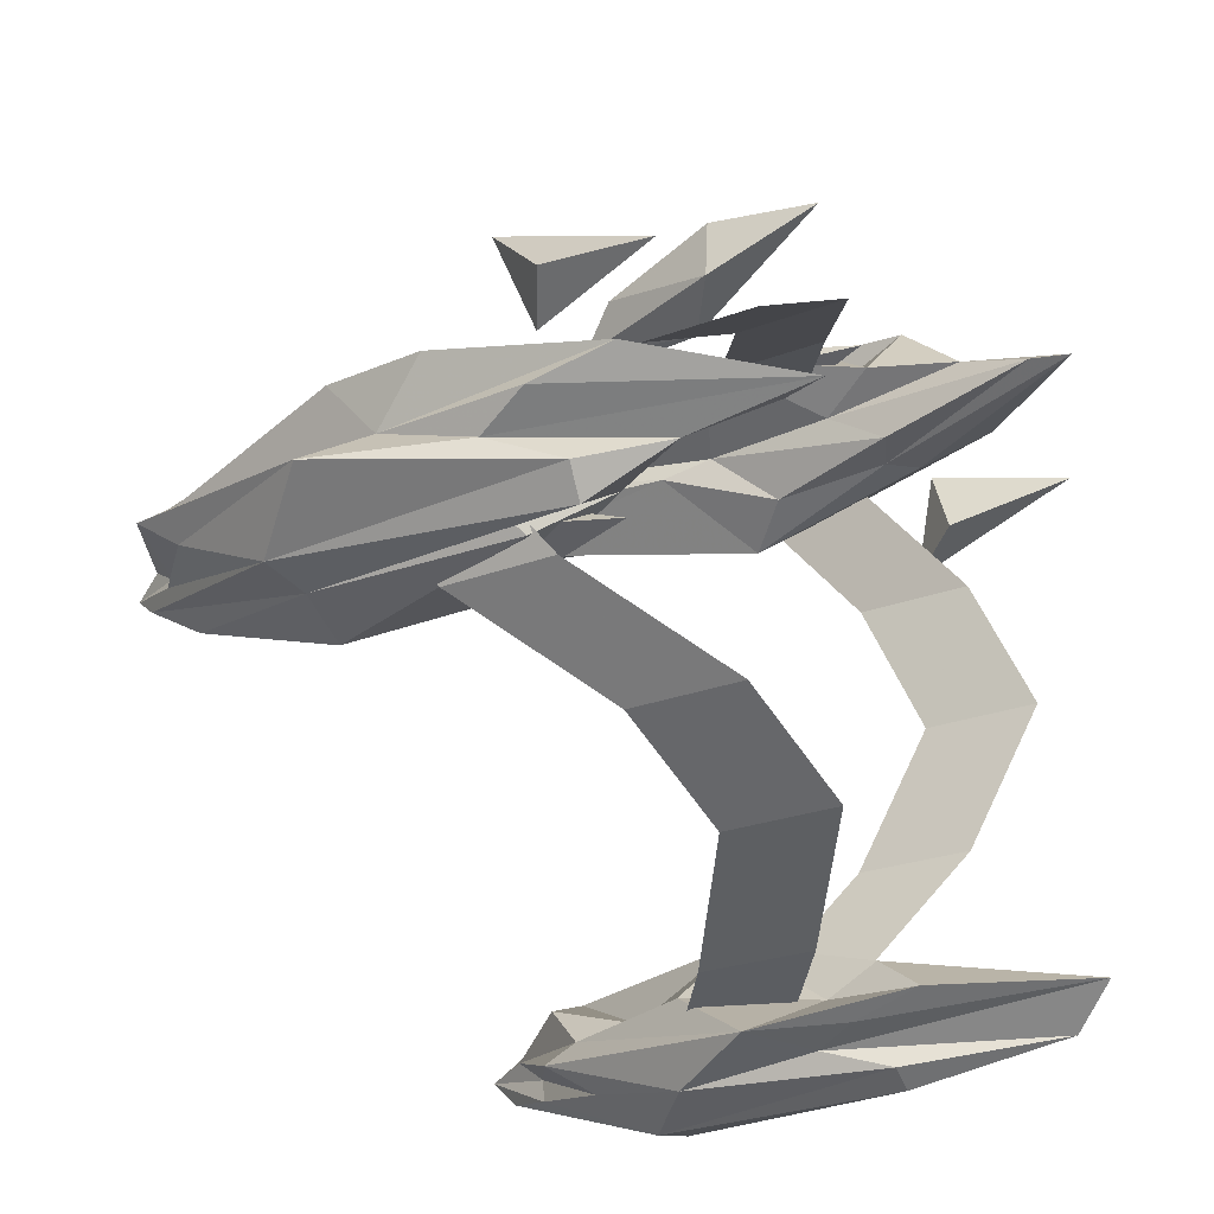
<metadata>
{"format":"obj","ext":"obj","renderer":"f3d","projection":"perspective","resolution":1024,"background":"white","views":[{"elev":-24.0,"azim":122.9,"up":"+Y"}]}
</metadata>
<code>
g Ice02
v 27.03 10.82 35.02
v 26.33 5.017 32.71
v 24.87 8.553 31.41
v 24.87 8.553 31.41
v 28.22 6.843 24.52
v 27.03 10.82 35.02
v 28.22 6.843 24.52
v 27.03 10.82 35.02
v 28.91 6.947 30.99
v 28.22 6.843 24.52
v 28.91 6.947 30.99
v 26.33 5.017 32.71
v 24.87 8.553 31.41
v 26.33 5.017 32.71
v 22.04 7.833 43.24
v 24.87 5.111 48.38
v 26.86 5.448 45.45
v 26.74 1.788 42.18
v 26.2 3.247 28.13
v 27.7 5.09 38.78
v 21.25 -3.132 36.65
v 15.44 -3.135 41.48
v 18.99 -0.8439 32.48
v 19.83 1.291 36.01
v 19.79 1.213 22.47
v 21.42 -0.2609 27.46
v 18.99 -0.8439 32.48
v 19.83 1.291 36.01
v 20.21 1.523 19.94
v 21.42 -0.2609 27.46
v 19.79 1.213 22.47
v 19.43 2.041 62.94
v 18.5 1.069 64.96
v 19.9 1.086 61.34
v 20.58 0.2322 61.06
v 19.9 1.086 61.34
v 18.5 1.069 64.96
v 19.9 1.086 61.34
v 20.58 0.2322 61.06
v 24.96 -0.03905 56.54
v 15.45 -1.835 40.82
v 18.58 -2.168 32.38
v 17.76 -3.127 37.43
v 19.18 -2.591 47.46
v 15.45 -1.835 40.82
v 17.76 -3.127 37.43
v 18.1 -1.164 50.43
v 19.18 -2.591 47.46
v 20.45 -2.736 45
v 19.18 -2.591 47.46
v 20.88 -2.336 36.48
v 20.45 -2.736 45
v 21.36 4.605 60.74
v 18.42 4.334 60.51
v 24.87 5.111 48.38
v 24.87 5.111 48.38
v 22.04 7.833 43.24
v 18.42 4.334 60.51
v 15.44 -3.135 41.48
v 19.64 1.785 44.24
v 15.44 -3.135 41.48
v 19.64 1.785 44.24
v 19.42 3.532 32.23
v 19.42 3.532 32.23
v 20.29 5.297 40.37
v 19.64 1.785 44.24
v 18.52 2.541 47.27
v 20.29 5.297 40.37
v 18.52 2.541 47.27
v 18.26 0.1378 58.57
v 18.26 0.1378 58.57
v 15.44 -3.135 41.48
v 21.25 -3.132 36.65
v 19.28 -5.339 49.87
v 27.17 1.706 32.84
v 26.31 0.09323 36.09
v 20.21 1.523 19.94
v 26.31 0.09323 36.09
v 19.43 2.041 62.94
v 21.36 4.605 60.74
v 18.42 4.334 60.51
v 18.5 1.069 64.96
v 19.43 2.041 62.94
v 25.01 2.007 59.57
v 24.02 2.955 57.76
v 24.02 2.955 57.76
v 24.02 2.955 57.76
v 21.36 4.605 60.74
v 25.01 2.007 59.57
v 24.96 -0.03905 56.54
v 25.01 2.007 59.57
v 19.9 1.086 61.34
v 25 -1.797 31.61
v 26.52 -3.45 49.27
v 23.59 -3.593 31.9
v 25 -1.797 31.61
v 29.85 -0.2329 44.89
v 21.42 -0.2609 27.46
v 18.99 -2.175 59.86
v 19.01 -0.06304 63.52
v 23.61 -4.242 48.8
v 23.61 -4.242 48.8
v 18.99 -2.175 59.86
v 19.28 -5.339 49.87
v 18.99 -2.175 59.86
v 18.26 0.1378 58.57
v 19.01 -0.06304 63.52
v 18.5 1.069 64.96
v 19.01 -0.06304 63.52
v 20.58 0.2322 61.06
v 19.01 -0.06304 63.52
v 20.58 0.2322 61.06
v 24.02 2.955 57.76
v 26.86 5.448 45.45
v 26.74 1.788 42.18
v 26.86 5.448 45.45
v 24.02 2.955 57.76
v 15.45 -1.835 40.82
v 19.37 0.09871 39.26
v 18.58 -2.168 32.38
v 15.45 -1.835 40.82
v 18.1 -1.164 50.43
v 19.37 0.09871 39.26
v 18.1 -1.164 50.43
v 19.37 0.09871 39.26
v 19.28 -1.575 45.48
v 19.37 0.09871 39.26
v 20.45 -2.736 45
v 20.45 -2.736 45
v 20.88 -2.336 36.48
v 20.88 -2.336 36.48
v 19.28 -1.575 45.48
v 18.1 -1.164 50.43
v 19.18 -2.591 47.46
v 19.18 -2.591 47.46
v 19.28 -1.575 45.48
v 23.58 4.889 32.13
v 26.2 3.247 28.13
v 21.72 4.557 33.53
v 18.42 4.334 60.51
v 17.21 2.278 59.84
v 18.5 1.069 64.96
v 23.47 -0.6952 38.54
v 21.25 -3.132 36.65
v 23.61 -4.242 48.8
v 21.25 -3.132 36.65
v 23.47 -0.6952 38.54
v 27.03 10.82 35.02
v 24.87 8.553 31.41
v 26.33 5.017 32.71
v 24.87 8.553 31.41
v 27.03 10.82 35.02
v 26.33 5.017 32.71
v 28.91 6.947 30.99
v 28.91 6.947 30.99
v 28.91 6.947 30.99
v 26.33 5.017 32.71
v 26.33 5.017 32.71
v 19.83 1.291 36.01
v 19.42 3.532 32.23
v 21.42 -0.2609 27.46
v 23.59 -3.593 31.9
v 23.59 -3.593 31.9
v 19.43 2.041 62.94
v 18.5 1.069 64.96
v 20.58 0.2322 61.06
v 19.18 -2.591 47.46
v 15.45 -1.835 40.82
v 18.1 -1.164 50.43
v 20.45 -2.736 45
v 19.18 -2.591 47.46
v 20.88 -2.336 36.48
v 20.88 -2.336 36.48
v 21.36 4.605 60.74
v 18.52 2.541 47.27
v 18.26 0.1378 58.57
v 23.61 -4.242 48.8
v 29.85 -0.2329 44.89
v 26.31 0.09323 36.09
v 27.17 1.706 32.84
v 19.43 2.041 62.94
v 21.36 4.605 60.74
v 19.43 2.041 62.94
v 25.01 2.007 59.57
v 24.02 2.955 57.76
v 19.43 2.041 62.94
v 24.02 2.955 57.76
v 21.36 4.605 60.74
v 25.01 2.007 59.57
v 20.21 1.523 19.94
v 26.2 3.247 28.13
v 27.17 1.706 32.84
v 26.74 1.788 42.18
v 26.52 -3.45 49.27
v 25 -1.797 31.61
v 29.85 -0.2329 44.89
v 23.61 -4.242 48.8
v 26.52 -3.45 49.27
v 18.99 -2.175 59.86
v 19.01 -0.06304 63.52
v 18.99 -2.175 59.86
v 19.28 -5.339 49.87
v 19.01 -0.06304 63.52
v 29.85 -0.2329 44.89
v 24.96 -0.03905 56.54
v 24.87 5.111 48.38
v 24.02 2.955 57.76
v 19.37 0.09871 39.26
v 19.37 0.09871 39.26
v 20.45 -2.736 45
v 18.58 -2.168 32.38
v 20.88 -2.336 36.48
v 19.18 -2.591 47.46
v 23.58 4.889 32.13
v 23.58 4.889 32.13
v 27.7 5.09 38.78
v 22.04 7.833 43.24
v 21.72 4.557 33.53
v 21.72 4.557 33.53
v 20.29 5.297 40.37
v 18.52 2.541 47.27
v 18.42 4.334 60.51
v 18.52 2.541 47.27
v 17.21 2.278 59.84
v 18.26 0.1378 58.57
v 17.21 2.278 59.84
v 18.26 0.1378 58.57
f 1 2 3
f 4 5 6
f 7 8 9
f 10 11 12
f 13 14 10
f 15 16 17
f 18 19 20
f 21 22 23
f 24 25 26
f 27 28 26
f 29 30 31
f 32 33 34
f 35 36 37
f 38 39 40
f 41 42 43
f 44 45 46
f 47 45 48
f 49 50 43
f 46 51 52
f 53 54 55
f 56 57 58
f 23 59 24
f 60 28 61
f 24 62 63
f 64 62 65
f 66 67 68
f 69 62 70
f 61 71 60
f 72 73 74
f 75 76 29
f 26 77 78
f 79 80 81
f 82 83 81
f 84 85 79
f 53 83 86
f 87 16 88
f 79 36 89
f 90 91 92
f 93 94 95
f 96 76 97
f 98 76 93
f 99 100 101
f 102 103 74
f 61 104 105
f 99 71 72
f 106 103 107
f 108 109 110
f 111 94 112
f 113 16 114
f 115 116 117
f 86 91 115
f 118 119 120
f 121 122 123
f 124 125 126
f 127 128 126
f 129 119 130
f 123 42 131
f 132 133 134
f 52 135 136
f 29 137 138
f 68 139 63
f 140 141 142
f 95 143 23
f 27 143 144
f 145 146 147
f 148 149 150
f 151 152 7
f 148 153 154
f 10 152 155
f 10 156 157
f 151 5 158
f 159 160 31
f 27 161 162
f 93 163 98
f 164 165 34
f 112 36 142
f 92 166 90
f 167 168 43
f 169 45 167
f 170 171 43
f 43 172 170
f 120 173 43
f 174 16 81
f 175 62 176
f 177 104 21
f 18 178 78
f 179 180 115
f 181 182 81
f 108 183 81
f 184 185 32
f 88 186 87
f 187 16 188
f 181 36 84
f 90 189 34
f 190 191 192
f 138 193 192
f 194 195 196
f 194 197 95
f 198 109 177
f 199 197 200
f 177 201 202
f 107 165 106
f 82 203 110
f 40 166 194
f 198 204 90
f 84 205 196
f 18 189 196
f 87 116 206
f 20 116 18
f 207 189 115
f 169 208 136
f 209 210 136
f 49 125 131
f 209 211 212
f 132 122 213
f 170 50 132
f 20 191 214
f 215 57 216
f 217 137 218
f 219 220 15
f 65 221 15
f 222 57 223
f 214 77 218
f 31 139 29
f 218 25 63
f 58 221 224
f 222 141 37
f 224 225 37
f 226 221 227
f 101 143 162
f 20 57 17
g Ice08
v -11.58 -21.81 32.33
v -11.62 -23.25 23
v -8.961 -25.6 32
v -11.62 -23.25 23
v -10.42 -20.96 22.4
v -9.907 -20.95 20.11
v -10.42 -20.96 22.4
v -9.039 -21.11 33.42
v -9.039 -21.11 33.42
v -9.71 -18.59 32.02
v -10.42 -20.96 22.4
v -11.62 -24.45 36.37
v -13.77 -21.42 45.59
v -11.58 -21.81 32.33
v -7.346 -16.13 41.78
v -7.733 -19.59 48.47
v -4.512 -19.61 43.84
v -4.446 -21.35 28.64
v -5.189 -21.01 34.72
v -1.424 -23.17 37.94
v -10.78 -20.97 57.08
v -10.35 -22.42 56.76
v -7.111 -23.53 50.97
v -10.35 -22.42 56.76
v -10.78 -20.97 57.08
v -12.75 -20.05 62.02
v -11.24 -19.53 59.13
v -12.75 -20.05 62.02
v -7.227 -24.73 31.74
v -8.961 -25.6 32
v -12.26 -18.2 37.18
v -9.882 -18.48 37.51
v -12.62 -22.24 36.84
v -9.882 -18.48 37.51
v -10.99 -20.08 38.54
v -12.62 -22.24 36.84
v -10.99 -20.08 38.54
v -12.69 -17.06 39.8
v -9.882 -18.48 37.51
v -12.69 -17.06 39.8
v -10.32 -22.4 45.84
v -10.46 -25.79 46.86
v -11.62 -24.45 36.37
v -7.943 -26.21 47.31
v -7.227 -24.73 31.74
v -4.166 -25.04 43.57
v -7.943 -26.21 47.31
v -8.961 -25.6 32
v -11.32 -19.89 42.72
v -9.039 -21.11 33.42
v -13.77 -21.42 45.59
v -9.71 -18.59 32.02
v -11.32 -19.89 42.72
v -9.52 -17.54 39.33
v -11.32 -19.89 42.72
v -15.32 -20.88 55.7
v -11.02 -19.45 47.87
v -13.77 -21.42 45.59
v -8.613 -17.59 55.05
v -11.43 -16.6 54.74
v -7.733 -19.59 48.47
v -7.346 -16.13 41.78
v -6.76 -20.34 52.11
v -6.288 -21.57 54.02
v -4.512 -19.61 43.84
v -6.76 -20.34 52.11
v -6.76 -20.34 52.11
v -4.512 -19.61 43.84
v -7.346 -16.13 41.78
v -7.733 -19.59 48.47
v -8.613 -17.59 55.05
v -6.288 -21.57 54.02
v -6.76 -20.34 52.11
v -11.24 -19.53 59.13
v -5.643 -23.6 35.6
v -4.166 -25.04 43.57
v -11.62 -23.25 23
v -9.907 -20.95 20.11
v -5.643 -23.6 35.6
v -4.336 -22.76 32.77
v -5.643 -23.6 35.6
v -5.643 -23.6 35.6
v -4.336 -22.76 32.77
v -1.424 -23.17 37.94
v -4.166 -25.04 43.57
v -11.24 -19.53 59.13
v -6.288 -21.57 54.02
v -11.24 -19.53 59.13
v -8.613 -17.59 55.05
v -12.34 -21.71 60.19
v -12.34 -21.71 60.19
v -12.34 -21.71 60.19
v -12.75 -20.05 62.02
v -15.32 -20.88 55.7
v -15.32 -20.88 55.7
v -13.6 -22.84 54.27
v -12.34 -21.71 60.19
v -13.6 -22.84 54.27
v -10.46 -25.79 46.86
v -13.6 -22.84 54.27
v -10.32 -22.4 45.84
v -10.46 -25.79 46.86
v -10.32 -22.4 45.84
v -13.6 -22.84 54.27
v -13.6 -22.84 54.27
v -13.77 -21.42 45.59
v -8.503 -23.4 37.06
v -11.62 -24.45 36.37
v -8.503 -23.4 37.06
v -5.997 -19.03 32
v -7.596 -18.58 33.18
v -5.997 -19.03 32
v -9.039 -21.11 33.42
v -12.75 -20.05 62.02
v -12.26 -18.2 37.18
v -12.62 -22.24 36.84
v -9.882 -18.48 37.51
v -9.882 -18.48 37.51
v -10.99 -20.08 38.54
v -10.99 -20.08 38.54
v -12.69 -17.06 39.8
v -10.99 -20.08 38.54
v -12.69 -17.06 39.8
v -12.26 -18.2 37.18
v -12.69 -17.06 39.8
v -9.907 -20.95 20.11
v -4.446 -21.35 28.64
v -4.336 -22.76 32.77
v -1.424 -23.17 37.94
v -10.32 -22.4 45.84
v -11.62 -24.45 36.37
v -10.46 -25.79 46.86
v -10.32 -22.4 45.84
v -11.02 -19.45 47.87
v -6.288 -21.57 54.02
v -1.424 -23.17 37.94
v -5.189 -21.01 34.72
v -8.613 -17.59 55.05
v -11.24 -19.53 59.13
v -6.288 -21.57 54.02
v -7.227 -24.73 31.74
v -6.288 -21.57 54.02
v -12.75 -20.05 62.02
v -11.24 -19.53 59.13
v -6.288 -21.57 54.02
v -7.111 -23.53 50.97
v -7.111 -23.53 50.97
v -10.35 -22.42 56.76
v -7.943 -26.21 47.31
v -10.35 -22.42 56.76
v -12.34 -21.71 60.19
v -10.46 -25.79 46.86
v -12.75 -20.05 62.02
v -12.34 -21.71 60.19
v -12.34 -21.71 60.19
v -12.75 -20.05 62.02
v -10.46 -25.79 46.86
v -11.58 -21.81 32.33
v -8.503 -23.4 37.06
v -11.62 -24.45 36.37
v -8.503 -23.4 37.06
v -5.189 -21.01 34.72
v -5.189 -21.01 34.72
v -7.596 -18.58 33.18
v -9.52 -17.54 39.33
v -9.52 -17.54 39.33
v -7.346 -16.13 41.78
v -7.596 -18.58 33.18
v -10.42 -20.96 22.4
v -7.596 -18.58 33.18
v -11.43 -16.6 54.74
v -13.39 -18 54.07
v -13.39 -18 54.07
v -4.64 -16.12 36.45
v 1.635 -13.5 36.55
v -1.21 -13.63 33.5
v 1.503 -16.9 35.14
v -4.64 -16.12 36.45
v 3.12 -17.42 29.91
v -1.21 -13.63 33.5
v 3.12 -17.42 29.91
v -4.64 -16.12 36.45
v 1.503 -16.9 35.14
v 1.635 -13.5 36.55
v 1.503 -16.9 35.14
v 3.12 -17.42 29.91
f 228 229 230
f 231 232 233
f 234 229 235
f 236 237 238
f 239 240 241
f 242 243 244
f 245 246 247
f 248 249 250
f 251 252 253
f 254 255 248
f 256 257 231
f 258 259 260
f 261 262 263
f 264 265 260
f 264 266 267
f 268 269 270
f 271 272 273
f 256 274 275
f 228 240 235
f 276 277 278
f 279 280 281
f 282 283 284
f 285 283 276
f 286 243 287
f 288 289 287
f 290 291 247
f 247 292 293
f 294 292 288
f 295 246 296
f 297 298 290
f 299 300 301
f 256 302 303
f 304 305 306
f 307 308 233
f 309 310 311
f 311 312 309
f 313 252 314
f 315 316 287
f 271 312 250
f 317 274 251
f 253 318 251
f 319 320 321
f 322 323 324
f 325 326 319
f 327 328 329
f 285 330 331
f 332 283 333
f 241 334 335
f 275 336 241
f 296 337 338
f 339 305 338
f 241 340 231
f 301 341 248
f 342 343 344
f 345 346 263
f 347 348 263
f 349 266 350
f 351 343 352
f 352 266 351
f 353 354 355
f 245 356 355
f 357 358 359
f 285 358 360
f 279 277 282
f 276 361 281
f 293 362 247
f 244 363 364
f 365 366 290
f 367 300 254
f 304 302 368
f 250 369 248
f 370 371 287
f 273 363 299
f 372 373 303
f 374 375 376
f 324 274 377
f 271 378 329
f 376 379 275
f 380 381 251
f 382 383 321
f 331 384 324
f 385 336 270
f 230 334 228
f 230 326 386
f 359 387 388
f 339 389 245
f 390 337 242
f 391 392 242
f 393 361 296
f 287 394 284
f 233 337 245
f 234 395 233
f 391 396 279
f 281 397 279
f 398 361 399
f 400 320 287
f 322 320 399
f 400 361 321
f 401 402 403
f 404 405 406
f 407 408 409
f 410 402 409
f 411 412 413
f 407 402 413
g Ice10
v -19.3 9.669 35.02
v -17.12 15.09 32.71
v -16.62 11.29 31.41
v -16.62 11.29 31.41
v -19.42 13.81 24.52
v -19.3 9.669 35.02
v -19.42 13.81 24.52
v -19.3 9.669 35.02
v -20.11 13.89 30.99
v -19.42 13.81 24.52
v -20.11 13.89 30.99
v -17.12 15.09 32.71
v -16.62 11.29 31.41
v -17.12 15.09 32.71
v -13.71 11.26 43.24
v -15.73 14.62 48.38
v -17.74 14.81 45.45
v -16.68 18.32 42.18
v -16.54 16.77 28.13
v -18.46 15.37 38.78
v -10.1 21.65 36.65
v -4.494 20.15 41.48
v -8.516 18.85 32.48
v -9.879 17.01 36.01
v -9.817 17.07 22.47
v -11.01 18.92 27.46
v -8.516 18.85 32.48
v -9.879 17.01 36.01
v -10.31 16.88 19.94
v -11.01 18.92 27.46
v -9.817 17.07 22.47
v -9.68 16.18 62.94
v -8.534 16.88 64.96
v -9.892 17.22 61.34
v -10.32 18.22 61.06
v -9.892 17.22 61.34
v -8.534 16.88 64.96
v -9.892 17.22 61.34
v -10.32 18.22 61.06
v -14.48 19.62 56.54
v -4.833 18.89 40.82
v -7.771 20.02 32.38
v -6.731 20.74 37.43
v -8.246 20.59 47.46
v -4.833 18.89 40.82
v -6.731 20.74 37.43
v -7.572 18.93 50.43
v -8.246 20.59 47.46
v -9.437 21.06 45
v -8.246 20.59 47.46
v -9.952 20.78 36.48
v -9.437 21.06 45
v -12.21 14.2 60.74
v -9.298 13.7 60.51
v -15.73 14.62 48.38
v -15.73 14.62 48.38
v -13.71 11.26 43.24
v -9.298 13.7 60.51
v -0.7879 27.15 38.89
v -0.5708 23.43 38.92
v -1.797 26.72 31.75
v -2.145 24.83 46.86
v -0.5708 23.43 38.92
v -3.366 22.28 49.47
v -3.858 21.59 41.58
v -3.366 22.28 49.47
v -0.5708 23.43 38.92
v -5.38 21.98 51.48
v -3.858 21.59 41.58
v -3.366 22.28 49.47
v -4.494 20.15 41.48
v -9.823 16.48 44.24
v -4.494 20.15 41.48
v -9.823 16.48 44.24
v -10.06 14.74 32.23
v -10.06 14.74 32.23
v -11.35 13.25 40.37
v -9.823 16.48 44.24
v -8.933 15.46 47.27
v -11.35 13.25 40.37
v -8.933 15.46 47.27
v -8.057 17.71 58.57
v -8.057 17.71 58.57
v -4.494 20.15 41.48
v -10.1 21.65 36.65
v -7.63 23.27 49.87
v -17.08 18.51 32.84
v -15.83 19.84 36.09
v -10.31 16.88 19.94
v -15.83 19.84 36.09
v -9.68 16.18 62.94
v -12.21 14.2 60.74
v -9.298 13.7 60.51
v -8.534 16.88 64.96
v -9.68 16.18 62.94
v -15.07 17.66 59.57
v -14.36 16.48 57.76
v -14.36 16.48 57.76
v -14.36 16.48 57.76
v -12.21 14.2 60.74
v -15.07 17.66 59.57
v -14.48 19.62 56.54
v -15.07 17.66 59.57
v -9.892 17.22 61.34
v -14.07 21.33 31.61
v -15.12 23.32 49.27
v -12.24 22.7 31.9
v -14.07 21.33 31.61
v -19.16 21.07 44.89
v -11.01 18.92 27.46
v -8.164 20.14 59.86
v -8.73 18.1 63.52
v -12.09 23.33 48.8
v -12.09 23.33 48.8
v -8.164 20.14 59.86
v -7.63 23.27 49.87
v -8.164 20.14 59.86
v -8.057 17.71 58.57
v -8.73 18.1 63.52
v -8.534 16.88 64.96
v -8.73 18.1 63.52
v -10.32 18.22 61.06
v -8.73 18.1 63.52
v -10.32 18.22 61.06
v -14.36 16.48 57.76
v -17.74 14.81 45.45
v -16.68 18.32 42.18
v -17.74 14.81 45.45
v -14.36 16.48 57.76
v -4.833 18.89 40.82
v -9.121 18.04 39.26
v -7.771 20.02 32.38
v -4.833 18.89 40.82
v -7.572 18.93 50.43
v -9.121 18.04 39.26
v -7.572 18.93 50.43
v -9.121 18.04 39.26
v -8.599 19.63 45.48
v -9.121 18.04 39.26
v -9.437 21.06 45
v -9.437 21.06 45
v -9.952 20.78 36.48
v -9.952 20.78 36.48
v -8.599 19.63 45.48
v -7.572 18.93 50.43
v -8.246 20.59 47.46
v -8.246 20.59 47.46
v -8.599 19.63 45.48
v -4.246 25.99 41.25
v -5.38 21.98 51.48
v -3.655 23.95 47.06
v -4.246 25.99 41.25
v -2.145 24.83 46.86
v -4.246 25.99 41.25
v -1.797 26.72 31.75
v -14.43 14.5 32.13
v -16.54 16.77 28.13
v -12.54 14.34 33.53
v -9.298 13.7 60.51
v -7.6 15.37 59.84
v -8.534 16.88 64.96
v -12.87 19.87 38.54
v -10.1 21.65 36.65
v -12.09 23.33 48.8
v -10.1 21.65 36.65
v -12.87 19.87 38.54
v -19.3 9.669 35.02
v -16.62 11.29 31.41
v -17.12 15.09 32.71
v -16.62 11.29 31.41
v -19.3 9.669 35.02
v -17.12 15.09 32.71
v -20.11 13.89 30.99
v -20.11 13.89 30.99
v -20.11 13.89 30.99
v -17.12 15.09 32.71
v -17.12 15.09 32.71
v -9.879 17.01 36.01
v -10.06 14.74 32.23
v -11.01 18.92 27.46
v -12.24 22.7 31.9
v -12.24 22.7 31.9
v -9.68 16.18 62.94
v -8.534 16.88 64.96
v -10.32 18.22 61.06
v -8.246 20.59 47.46
v -4.833 18.89 40.82
v -7.572 18.93 50.43
v -9.437 21.06 45
v -8.246 20.59 47.46
v -9.952 20.78 36.48
v -9.952 20.78 36.48
v -12.21 14.2 60.74
v -3.366 22.28 49.47
v -2.145 24.83 46.86
v -3.858 21.59 41.58
v -0.5708 23.43 38.92
v -1.797 26.72 31.75
v -5.38 21.98 51.48
v -3.366 22.28 49.47
v -8.933 15.46 47.27
v -8.057 17.71 58.57
v -12.09 23.33 48.8
v -19.16 21.07 44.89
v -15.83 19.84 36.09
v -17.08 18.51 32.84
v -9.68 16.18 62.94
v -12.21 14.2 60.74
v -9.68 16.18 62.94
v -15.07 17.66 59.57
v -14.36 16.48 57.76
v -9.68 16.18 62.94
v -14.36 16.48 57.76
v -12.21 14.2 60.74
v -15.07 17.66 59.57
v -10.31 16.88 19.94
v -16.54 16.77 28.13
v -17.08 18.51 32.84
v -16.68 18.32 42.18
v -15.12 23.32 49.27
v -14.07 21.33 31.61
v -19.16 21.07 44.89
v -12.09 23.33 48.8
v -15.12 23.32 49.27
v -8.164 20.14 59.86
v -8.73 18.1 63.52
v -8.164 20.14 59.86
v -7.63 23.27 49.87
v -8.73 18.1 63.52
v -19.16 21.07 44.89
v -14.48 19.62 56.54
v -15.73 14.62 48.38
v -14.36 16.48 57.76
v -9.121 18.04 39.26
v -9.121 18.04 39.26
v -9.437 21.06 45
v -7.771 20.02 32.38
v -9.952 20.78 36.48
v -8.246 20.59 47.46
v -3.366 22.28 49.47
v -2.145 24.83 46.86
v -3.655 23.95 47.06
v -5.38 21.98 51.48
v -5.38 21.98 51.48
v -14.43 14.5 32.13
v -14.43 14.5 32.13
v -18.46 15.37 38.78
v -13.71 11.26 43.24
v -12.54 14.34 33.53
v -12.54 14.34 33.53
v -11.35 13.25 40.37
v -8.933 15.46 47.27
v -9.298 13.7 60.51
v -8.933 15.46 47.27
v -7.6 15.37 59.84
v -8.057 17.71 58.57
v -7.6 15.37 59.84
v -8.057 17.71 58.57
f 414 415 416
f 417 418 419
f 420 421 422
f 423 424 425
f 426 427 423
f 428 429 430
f 431 432 433
f 434 435 436
f 437 438 439
f 440 441 439
f 442 443 444
f 445 446 447
f 448 449 450
f 451 452 453
f 454 455 456
f 457 458 459
f 460 458 461
f 462 463 456
f 459 464 465
f 466 467 468
f 469 470 471
f 472 473 474
f 472 475 476
f 477 475 476
f 478 479 480
f 481 482 483
f 436 484 437
f 485 441 486
f 437 487 488
f 489 487 490
f 491 492 493
f 494 487 495
f 486 496 485
f 497 498 499
f 500 501 442
f 439 502 503
f 504 505 506
f 507 508 506
f 509 510 504
f 466 508 511
f 512 429 513
f 504 449 514
f 515 516 517
f 518 519 520
f 521 501 522
f 523 501 518
f 524 525 526
f 527 528 499
f 486 529 530
f 524 496 497
f 531 528 532
f 533 534 535
f 536 519 537
f 538 429 539
f 540 541 542
f 511 516 540
f 543 544 545
f 546 547 548
f 549 550 551
f 552 553 551
f 554 544 555
f 548 455 556
f 557 558 559
f 465 560 561
f 562 563 564
f 565 566 472
f 474 567 472
f 568 482 565
f 442 569 570
f 493 571 488
f 572 573 574
f 520 575 436
f 440 575 576
f 577 578 579
f 580 581 582
f 583 584 420
f 580 585 586
f 423 584 587
f 423 588 589
f 583 418 590
f 591 592 444
f 440 593 594
f 518 595 523
f 596 597 447
f 537 449 574
f 517 598 515
f 599 600 456
f 601 458 599
f 602 603 456
f 456 604 602
f 545 605 456
f 606 429 506
f 607 473 608
f 609 610 607
f 609 611 480
f 612 482 613
f 614 487 615
f 616 529 434
f 431 617 503
f 618 619 540
f 620 621 506
f 533 622 506
f 623 624 445
f 513 625 512
f 626 429 627
f 620 449 509
f 515 628 447
f 629 630 631
f 570 632 631
f 633 634 635
f 633 636 520
f 637 534 616
f 638 636 639
f 616 640 641
f 532 597 531
f 507 642 535
f 453 598 633
f 637 643 515
f 509 644 635
f 431 628 635
f 512 541 645
f 433 541 431
f 646 628 540
f 601 647 561
f 648 649 561
f 462 550 556
f 648 650 651
f 557 547 652
f 602 463 557
f 653 654 564
f 608 567 655
f 656 479 655
f 562 482 657
f 433 630 658
f 659 470 660
f 661 569 662
f 663 664 428
f 490 665 428
f 666 470 667
f 658 502 662
f 444 571 442
f 662 438 488
f 471 665 668
f 666 573 450
f 668 669 450
f 670 665 671
f 526 575 594
f 433 470 430
g Cylinder01
v 23.27 1.658 39.48
v 19.55 7.002 35.25
v 19.55 7.002 42.55
v 23.27 1.658 46.78
v 12.06 11.87 28.19
v 12.06 11.87 35.5
v 4.561 15.51 26.68
v 4.561 15.51 33.98
v -3.921 18.6 32.79
v -3.921 18.6 40.09
v -11.47 19.37 38.9
v -11.47 19.37 46.21
v -11.47 19.37 38.9
v -15.35 15.27 37.39
v -15.35 15.27 44.69
v -11.47 19.37 46.21
v -16.45 6.907 30.33
v -16.45 6.907 37.64
v -16.1 -1.786 26.1
v -16.1 -1.786 33.41
v -14.94 -10.41 30.33
v -14.94 -10.41 37.64
v -12.4 -18.45 37.39
v -12.4 -18.45 44.69
v -7.863 -21.81 38.9
v -7.863 -21.81 46.21
v -0.5656 -19.75 32.79
v -0.5656 -19.75 40.09
v 7.251 -15.23 26.68
v 7.251 -15.23 33.98
v 14.01 -10.35 28.19
v 14.01 -10.35 35.5
v 20.53 -4.25 35.25
v 20.53 -4.25 42.55
f 672 673 674
f 674 675 672
f 673 676 677
f 677 674 673
f 676 678 679
f 679 677 676
f 678 680 681
f 681 679 678
f 680 682 683
f 683 681 680
f 684 685 686
f 686 687 684
f 685 688 689
f 689 686 685
f 688 690 691
f 691 689 688
f 690 692 693
f 693 691 690
f 692 694 695
f 695 693 692
f 694 696 697
f 697 695 694
f 696 698 699
f 699 697 696
f 698 700 701
f 701 699 698
f 700 702 703
f 703 701 700
f 702 704 705
f 705 703 702
f 704 672 675
f 675 705 704

</code>
